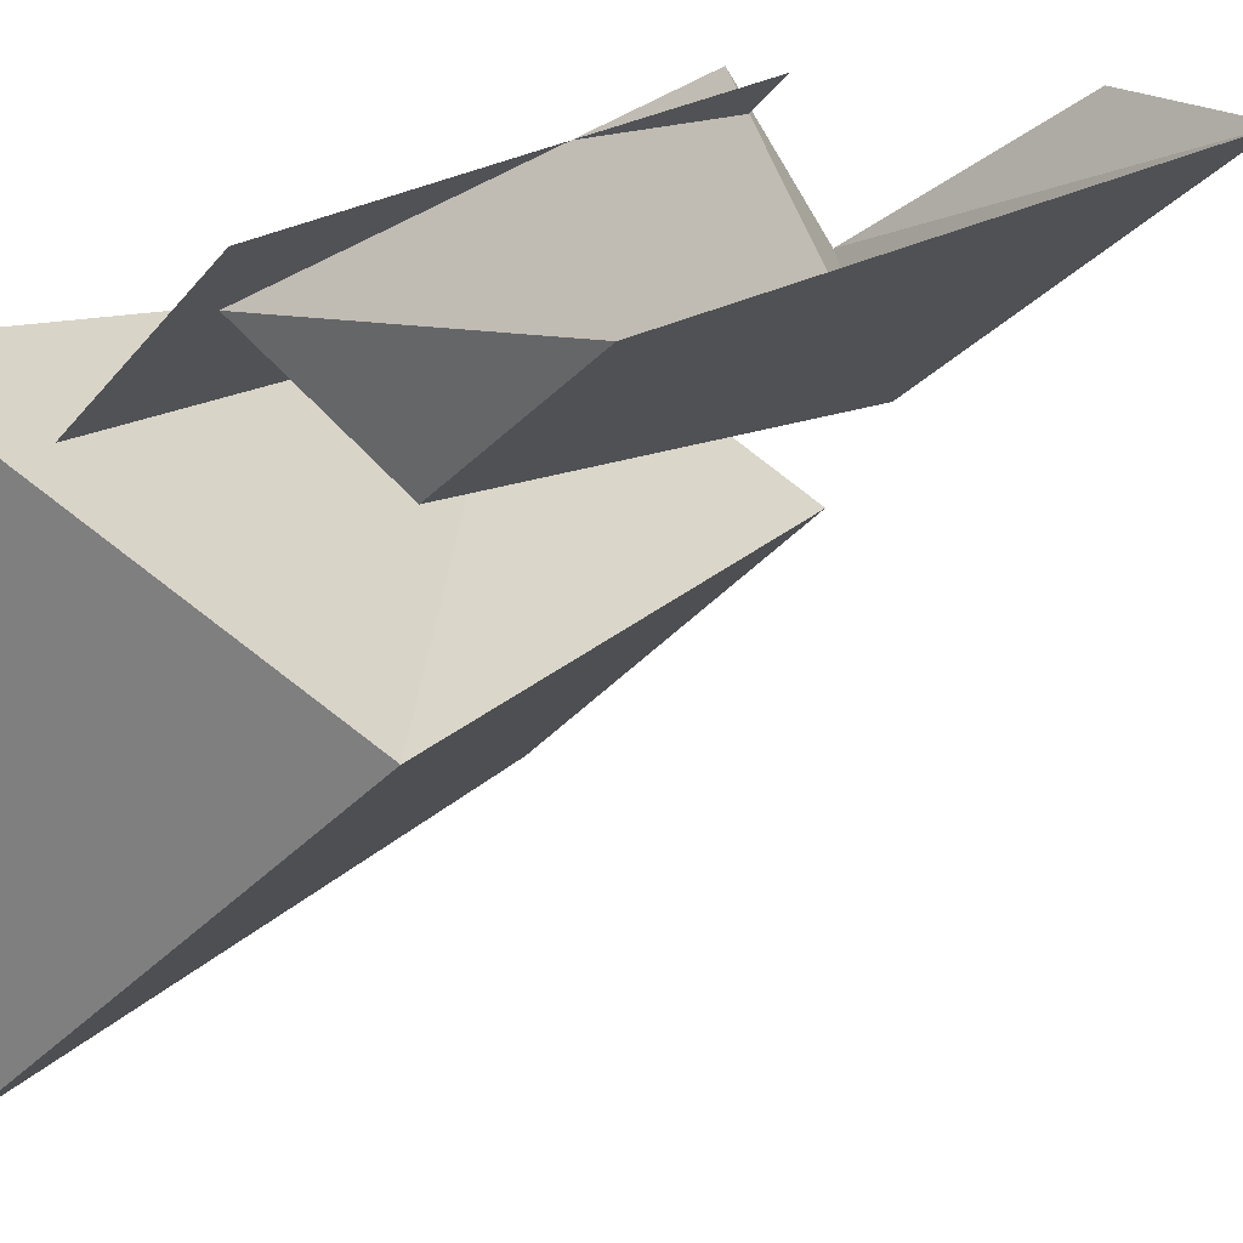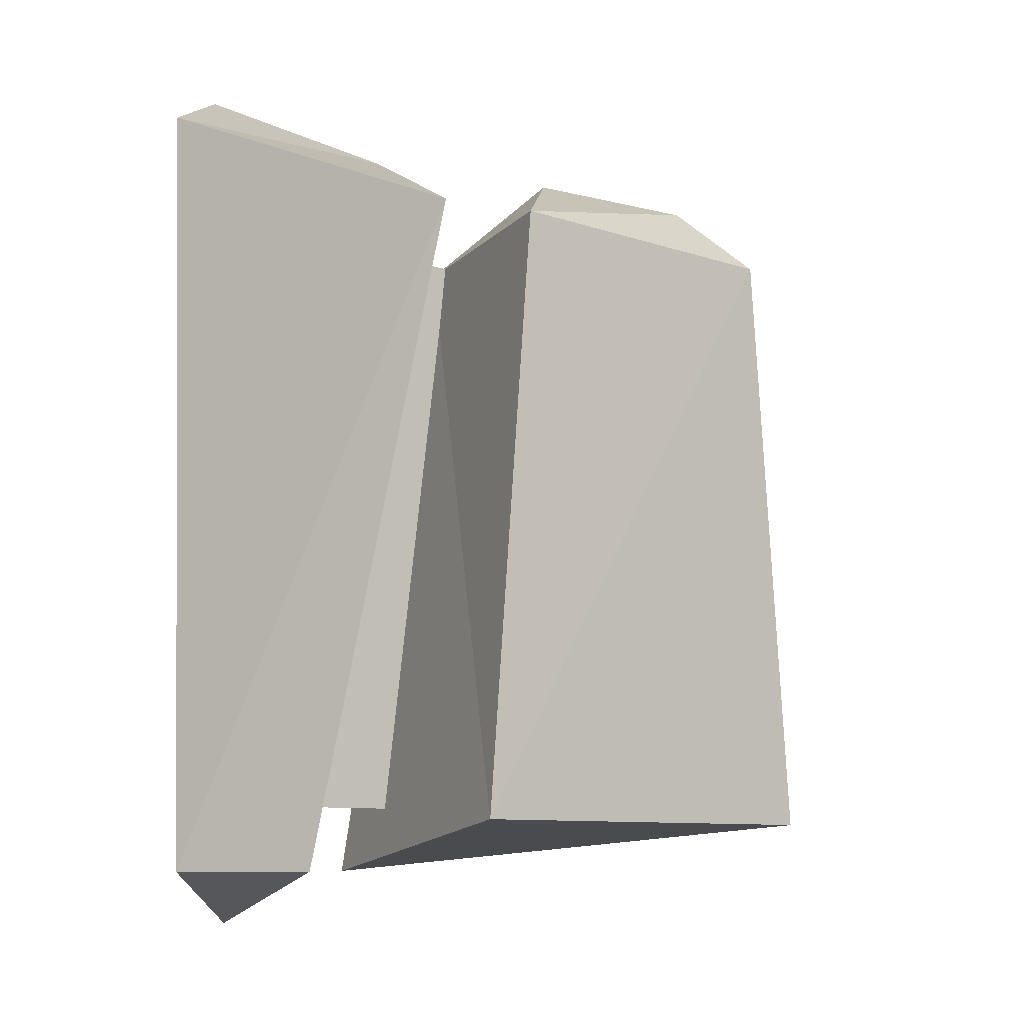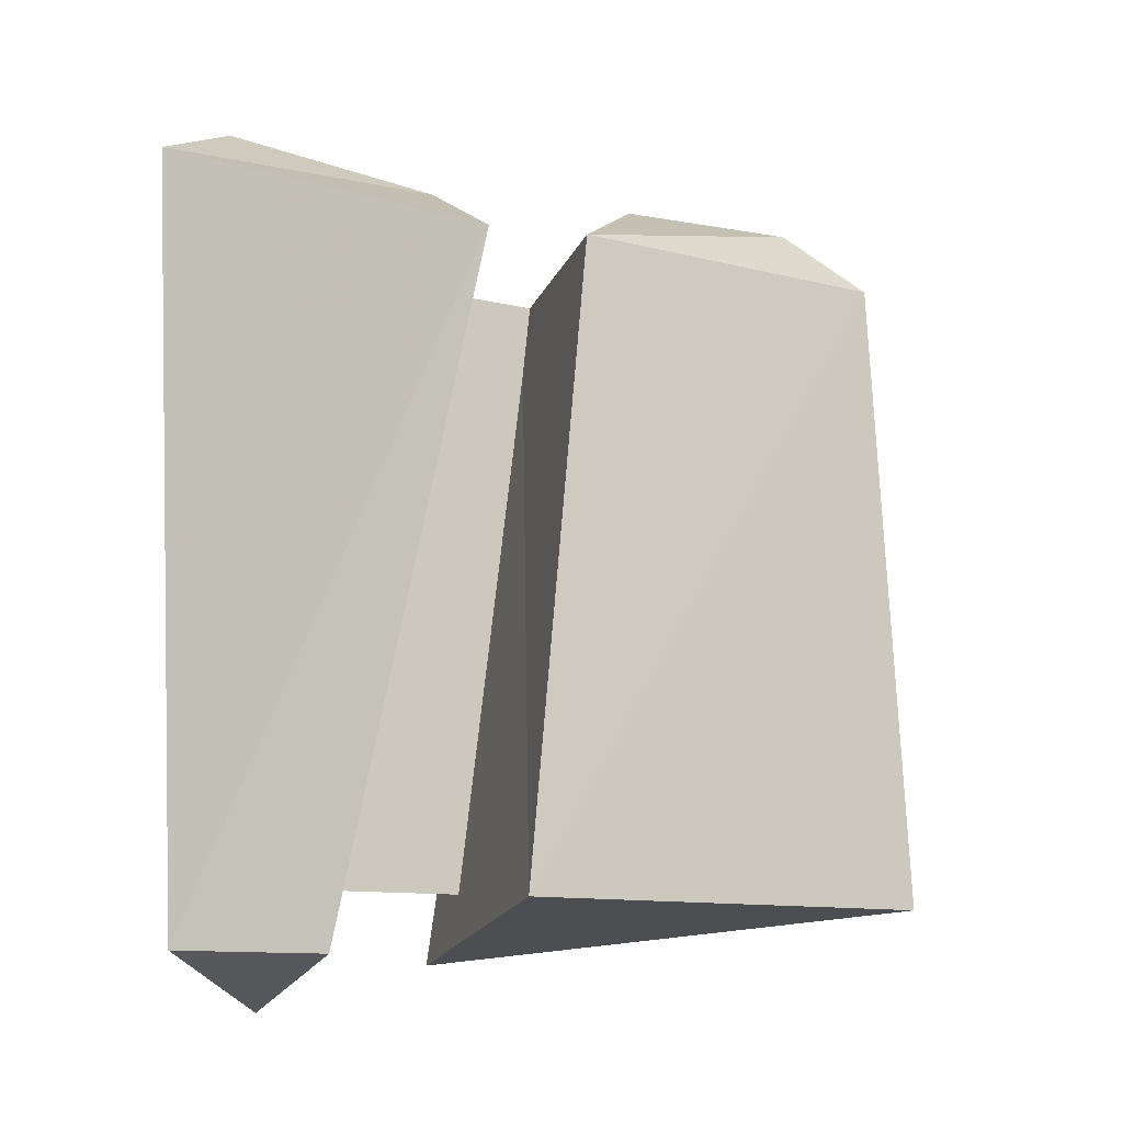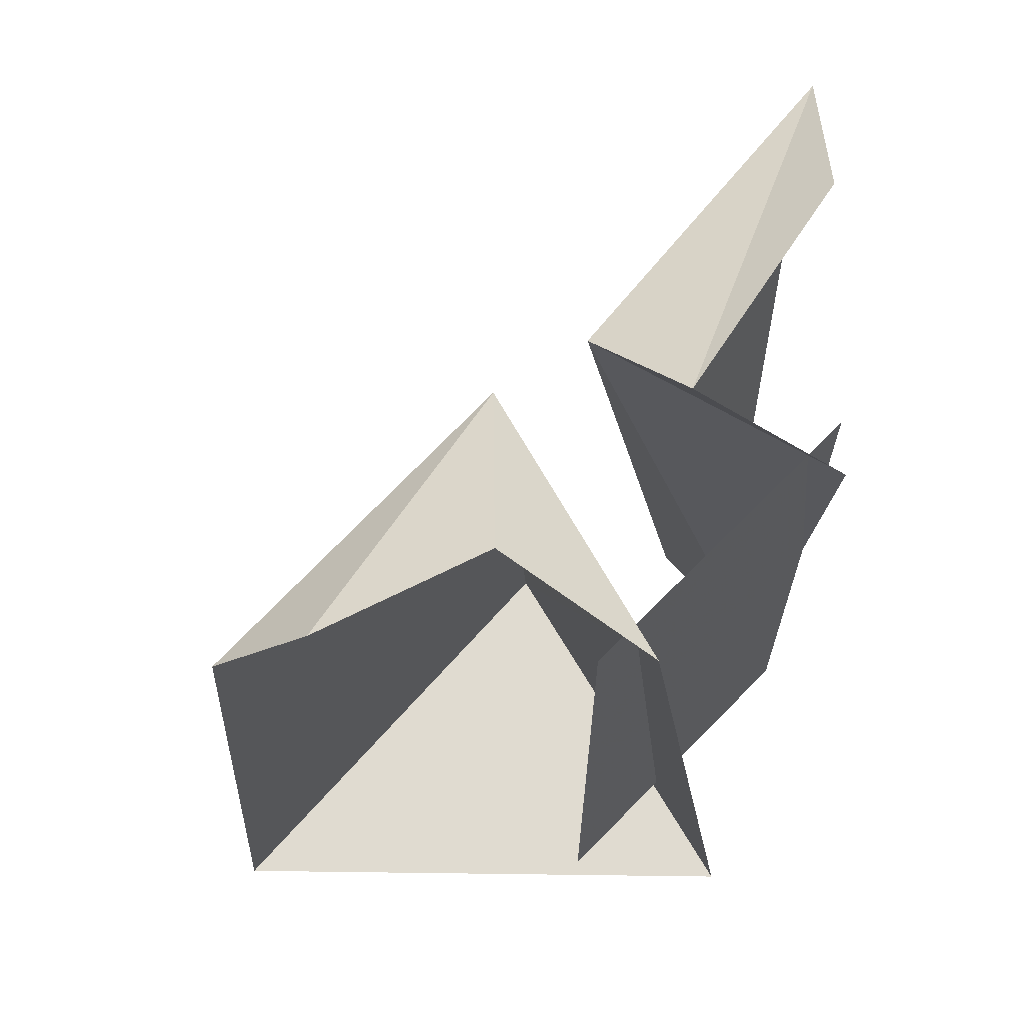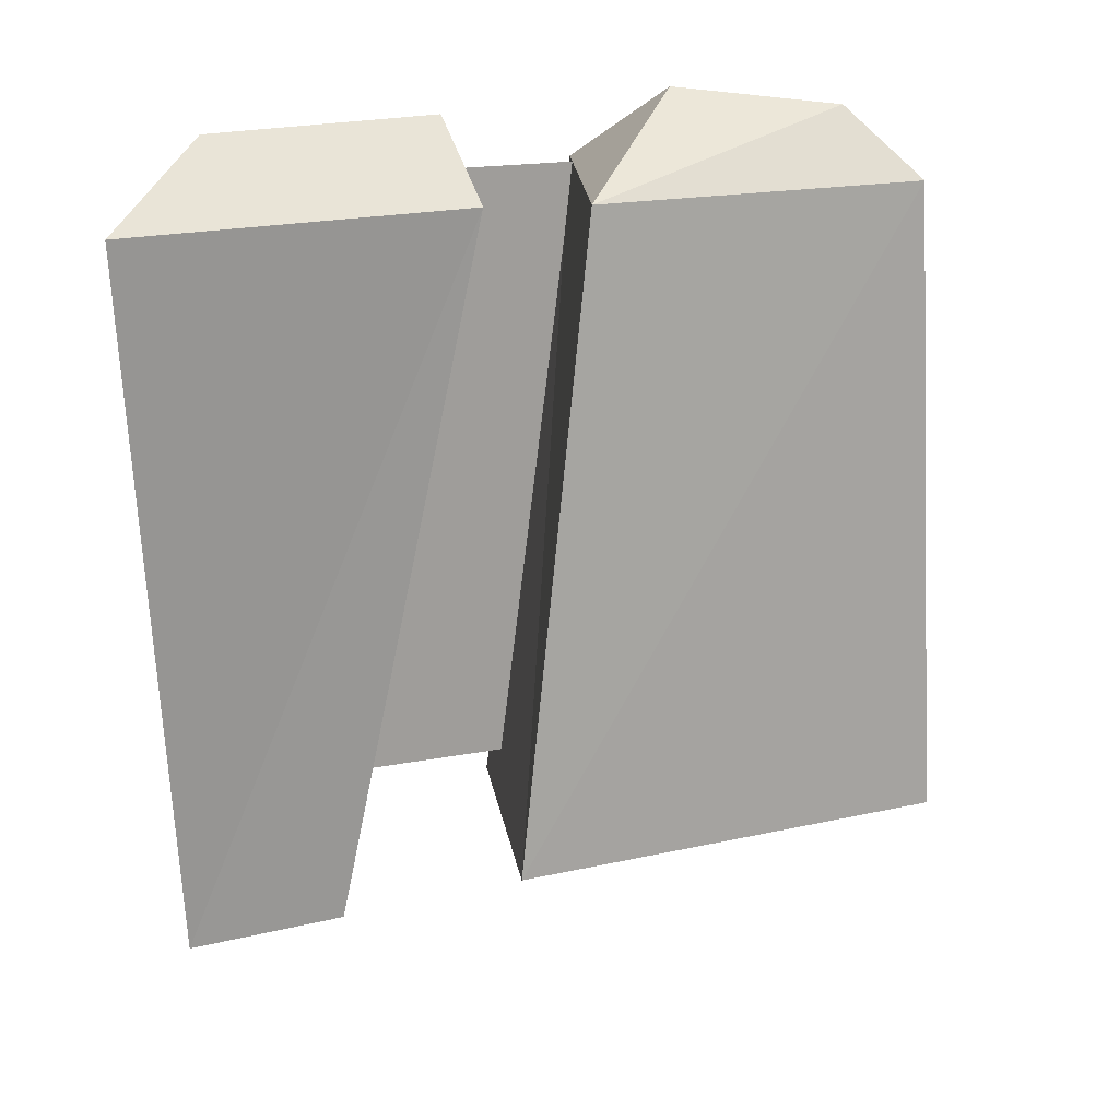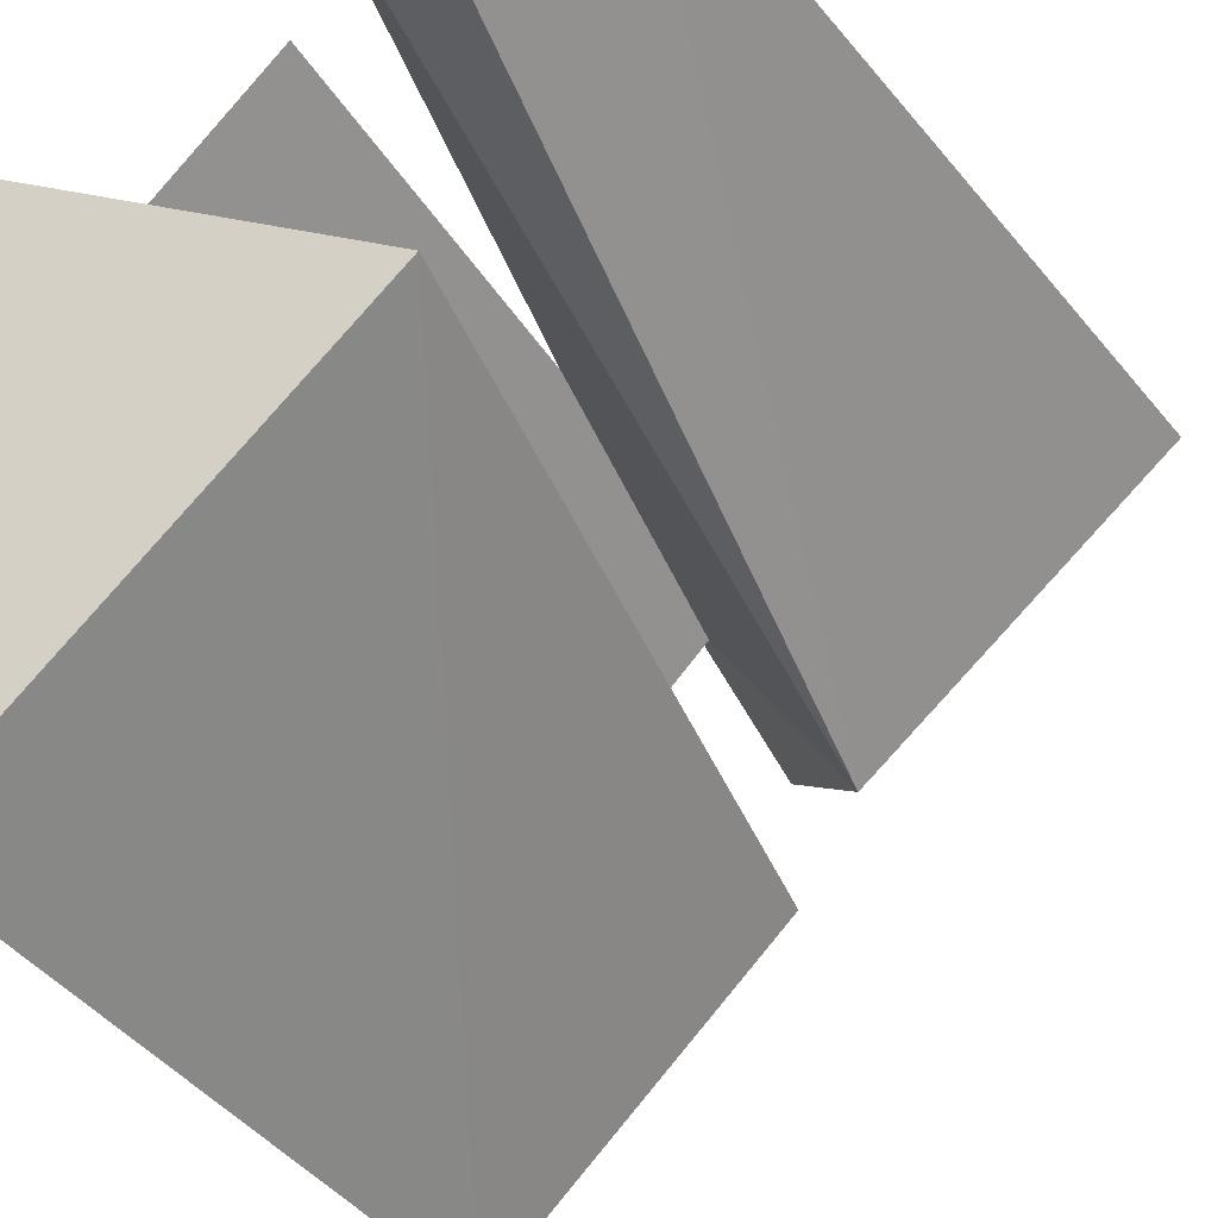
<metadata>
{"format":"obj","ext":"obj","renderer":"f3d","projection":"perspective","resolution":1024,"background":"white","views":[{"elev":18.7,"azim":31.5,"up":"+Z"},{"elev":-9.2,"azim":95.1,"up":"+Y"},{"elev":-11.1,"azim":104.5,"up":"+Y"},{"elev":65.6,"azim":-90.8,"up":"+Y"},{"elev":18.4,"azim":114.3,"up":"+Y"},{"elev":-40.5,"azim":29.4,"up":"+Z"}]}
</metadata>
<code>
v -0.3594 -0.3438 0.5
v -0.4219 0 0.5
v -0.3594 0 0.3984
v -0.3203 -0.3203 0.4531
v -0.2656 -0.3203 0.5
v -0.2344 0 0.5
v -0.3984 0.03125 0.4375
v -0.3047 0.03125 0.5
v -0.3438 -0.2969 0.375
v -0.5 -0.2969 0.2344
v -0.5 0 0.25
v -0.3828 0 0.3594
v -0.5 0 0.4219
v -0.5 -0.3203 0.4688
v -0.5 0.03125 0.2891
v -0.4688 0.03906 0.3594
v -0.3984 -0.2891 0.5
v -0.3984 0 0.5
v -0.5 0 0.3984
v -0.5 -0.2891 0.3984
f 1 2 3
f 1 3 4
f 1 4 5
f 5 4 3
f 5 3 6
f 6 3 7
f 6 7 8
f 7 3 2
f 9 10 11
f 9 11 12
f 9 12 13
f 9 13 14
f 9 14 10
f 12 11 15
f 12 15 16
f 12 16 13
f 17 18 19
f 17 19 20
f 17 20 18
f 18 20 19

</code>
